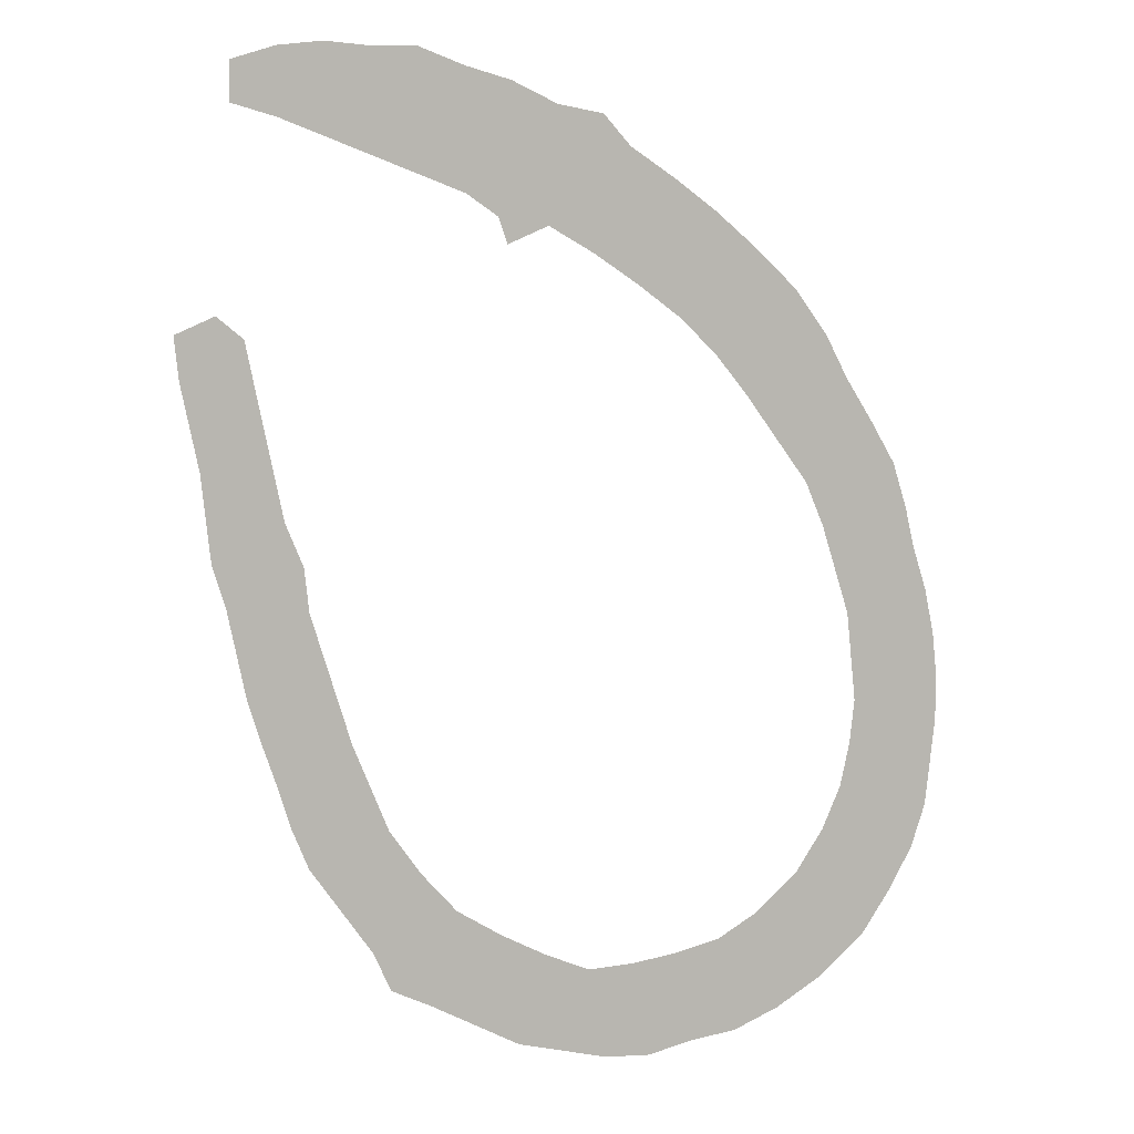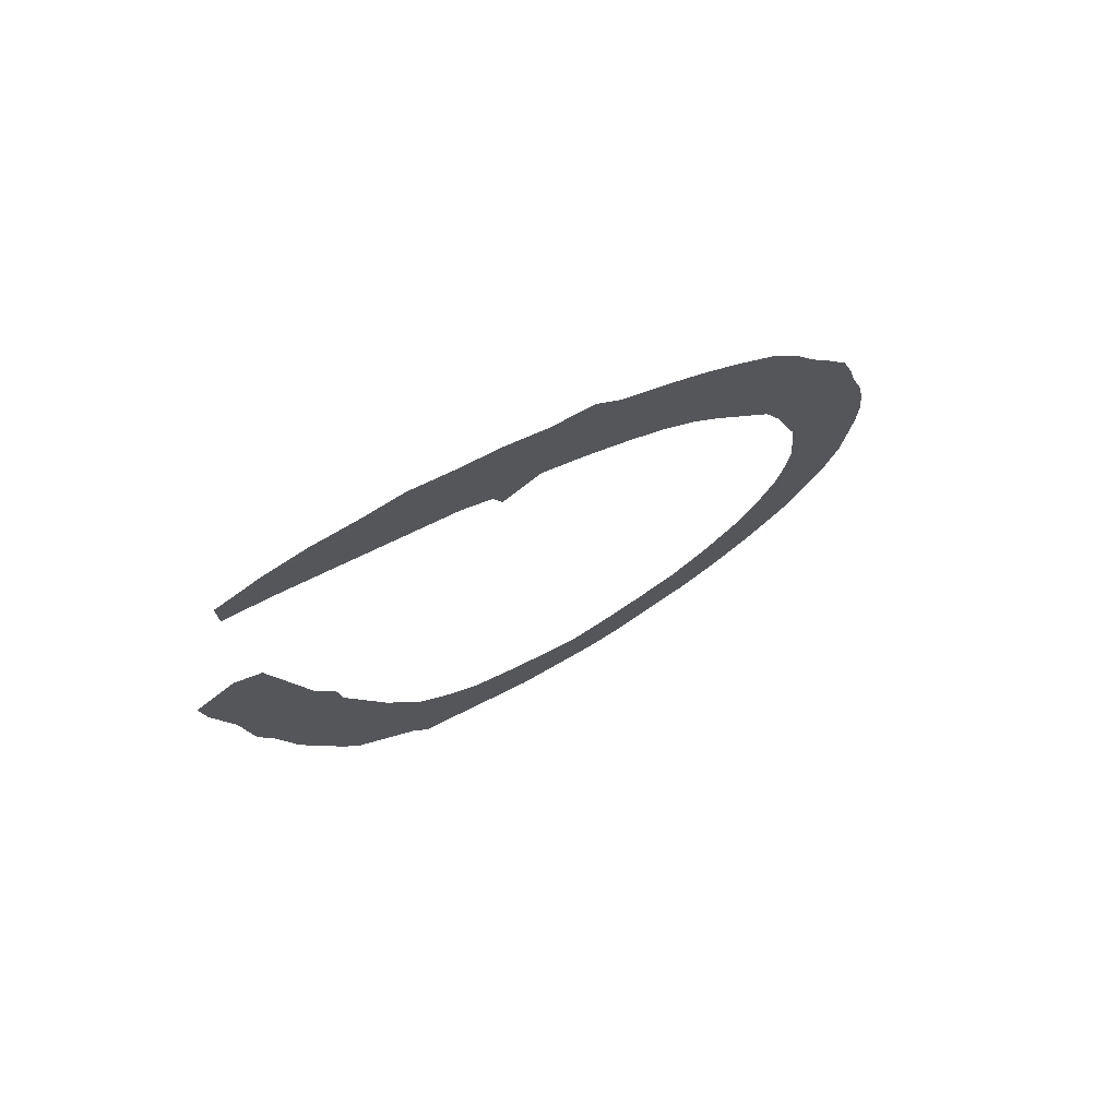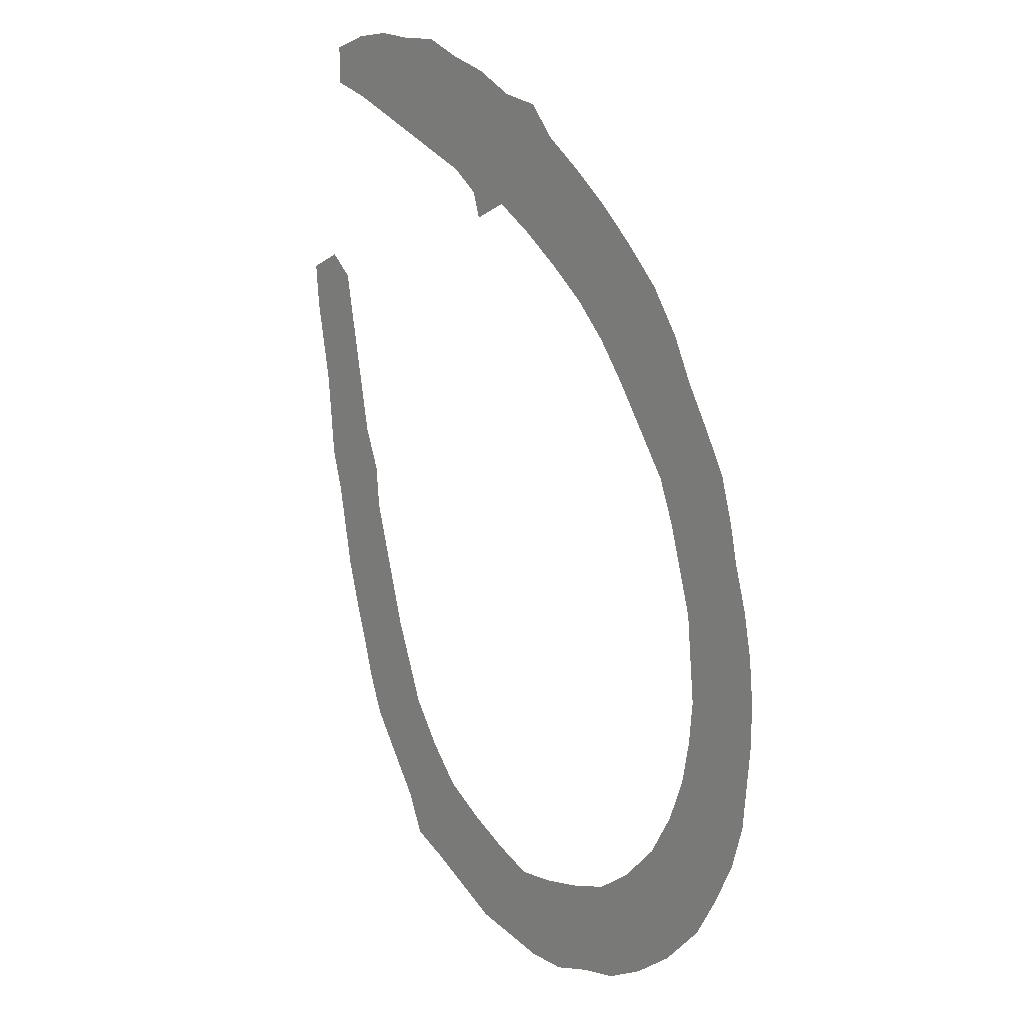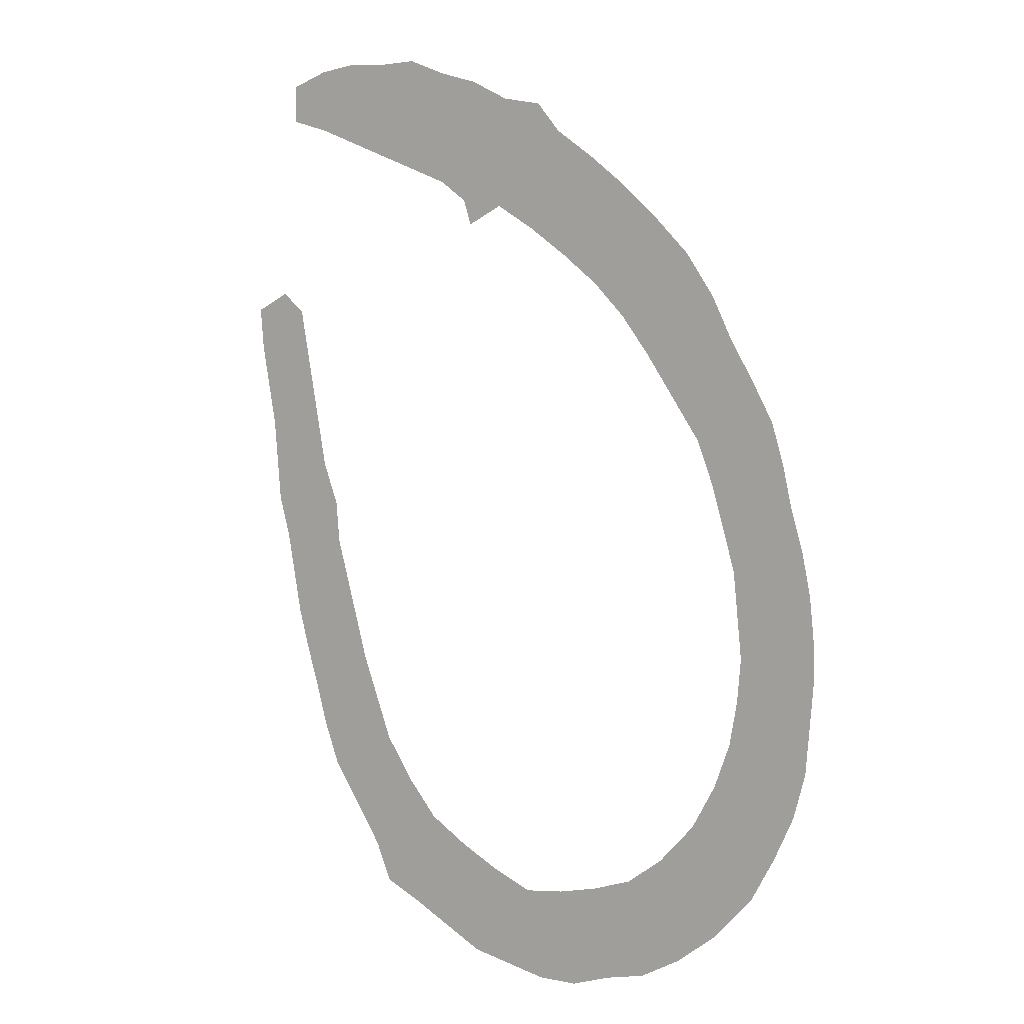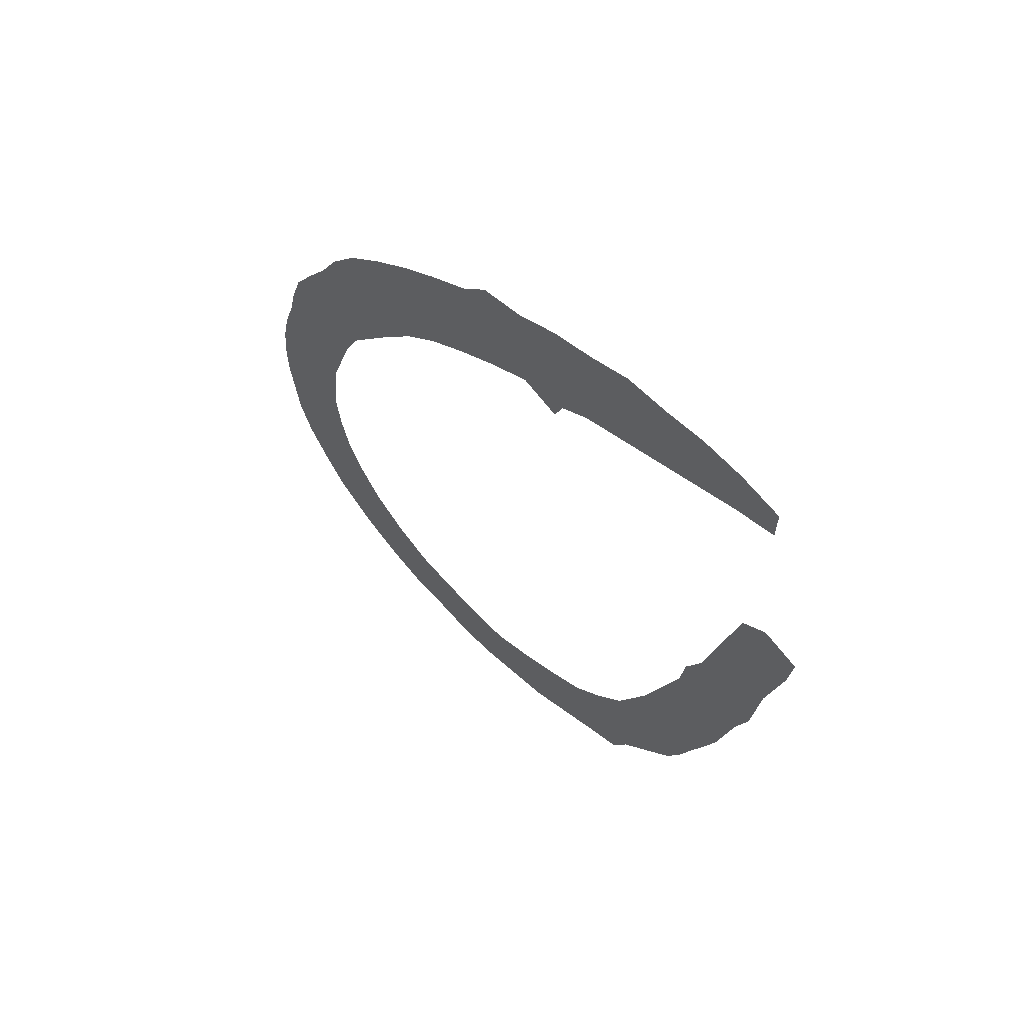
<metadata>
{"format":"obj","ext":"obj","renderer":"f3d","projection":"perspective","resolution":1024,"background":"white","views":[{"elev":9.0,"azim":172.1,"up":"+Y"},{"elev":75.5,"azim":148.3,"up":"+Y"},{"elev":13.6,"azim":-128.3,"up":"+Y"},{"elev":2.4,"azim":-142.3,"up":"+Y"},{"elev":65.7,"azim":44.7,"up":"+Y"}]}
</metadata>
<code>
v 0.03509 0.5526 0
v 0.04825 0.5965 0
v 0.07018 0.636 0
v 0.09649 0.6798 0
v 0.1184 0.7237 0
v 0.1491 0.7675 0
v 0.1886 0.807 0
v 0.2281 0.8421 0
v 0.2675 0.8728 0
v 0.3114 0.9035 0
v 0.3377 0.9342 0
v 0.3816 0.943 0
v 0.4254 0.9649 0
v 0.4693 0.9781 0
v 0.5132 0.9956 0
v 0.557 0.9956 0
v 0.6009 1 0
v 0.6447 0.9956 0
v 0.6886 0.9825 0
v 0.6886 0.943 0
v 0.6447 0.9298 0
v 0.6009 0.9123 0
v 0.557 0.8947 0
v 0.5132 0.8772 0
v 0.4693 0.8597 0
v 0.4386 0.8377 0
v 0.4298 0.8114 0
v 0.3903 0.8289 0
v 0.3465 0.8026 0
v 0.3026 0.7719 0
v 0.2632 0.7412 0
v 0.2281 0.7061 0
v 0.1974 0.6667 0
v 0.1667 0.6228 0
v 0.136 0.5789 0
v 0.1184 0.5351 0
v 0.1053 0.4912 0
v 0.09211 0.4474 0
v 0.08772 0.4035 0
v 0.08333 0.3597 0
v 0.08772 0.3158 0
v 0.09649 0.2719 0
v 0.114 0.2281 0
v 0.1404 0.1842 0
v 0.1798 0.1447 0
v 0.2193 0.1184 0
v 0.2632 0.1053 0
v 0.307 0.09649 0
v 0.3509 0.09211 0
v 0.3947 0.1096 0
v 0.4386 0.1316 0
v 0.4825 0.1579 0
v 0.5175 0.1974 0
v 0.5483 0.2412 0
v 0.5658 0.2851 0
v 0.5833 0.329 0
v 0.5965 0.3728 0
v 0.6097 0.4167 0
v 0.6228 0.4605 0
v 0.6272 0.5044 0
v 0.6447 0.5483 0
v 0.6535 0.5921 0
v 0.6623 0.636 0
v 0.6711 0.6798 0
v 0.6798 0.7237 0
v 0.7061 0.7456 0
v 0.7456 0.7281 0
v 0.7412 0.6842 0
v 0.7325 0.6403 0
v 0.7237 0.5965 0
v 0.7193 0.5526 0
v 0.7149 0.5088 0
v 0.7017 0.4649 0
v 0.693 0.421 0
v 0.6842 0.3772 0
v 0.6711 0.3333 0
v 0.6579 0.2939 0
v 0.6447 0.25 0
v 0.6272 0.2061 0
v 0.5965 0.1623 0
v 0.5658 0.1184 0
v 0.5483 0.07895 0
v 0.5088 0.0614 0
v 0.4649 0.03947 0
v 0.421 0.01754 0
v 0.3772 0.008772 0
v 0.3333 0 0
v 0.2895 0 0
v 0.2456 0.01316 0
v 0.2018 0.02193 0
v 0.1579 0.04386 0
v 0.114 0.07456 0
v 0.07018 0.1184 0
v 0.04386 0.1623 0
v 0.02193 0.2061 0
v 0.008772 0.25 0
v 0.004386 0.2939 0
v 0 0.3377 0
v 0 0.3816 0
v 0.004386 0.4254 0
v 0.01316 0.4693 0
v 0.02632 0.5132 0
f 48 88 87
f 16 22 17
f 16 23 22
f 43 94 44
f 46 90 47
f 48 87 49
f 17 22 21
f 17 21 18
f 58 75 74
f 55 78 77
f 52 82 81
f 57 75 58
f 3 34 4
f 59 73 60
f 59 74 73
f 58 74 59
f 10 28 11
f 11 28 12
f 44 94 93
f 43 95 94
f 38 102 101
f 41 98 97
f 51 84 83
f 52 83 82
f 51 83 52
f 48 89 88
f 47 89 48
f 47 90 89
f 49 87 86
f 50 84 51
f 50 85 84
f 50 86 85
f 49 86 50
f 60 73 72
f 57 76 75
f 14 25 24
f 4 34 33
f 4 33 5
f 63 70 69
f 65 67 66
f 65 68 67
f 64 69 68
f 63 69 64
f 64 68 65
f 62 71 70
f 62 70 63
f 15 23 16
f 15 24 23
f 14 24 15
f 46 91 90
f 45 92 91
f 45 91 46
f 1 36 2
f 37 102 38
f 1 102 37
f 1 37 36
f 38 101 100
f 53 81 80
f 52 81 53
f 41 97 42
f 42 95 43
f 39 100 99
f 38 100 39
f 12 28 26
f 12 26 25
f 26 28 27
f 13 25 14
f 12 25 13
f 6 32 7
f 7 32 31
f 5 32 6
f 5 33 32
f 9 30 29
f 9 29 10
f 10 29 28
f 8 31 30
f 7 31 8
f 8 30 9
f 61 71 62
f 61 72 71
f 60 72 61
f 42 97 96
f 42 96 95
f 3 35 34
f 2 35 3
f 2 36 35
f 55 77 56
f 56 77 76
f 56 76 57
f 54 79 78
f 54 78 55
f 54 80 79
f 53 80 54
f 40 98 41
f 40 99 98
f 39 99 40
f 18 21 19
f 19 21 20
f 45 93 92
f 44 93 45

</code>
